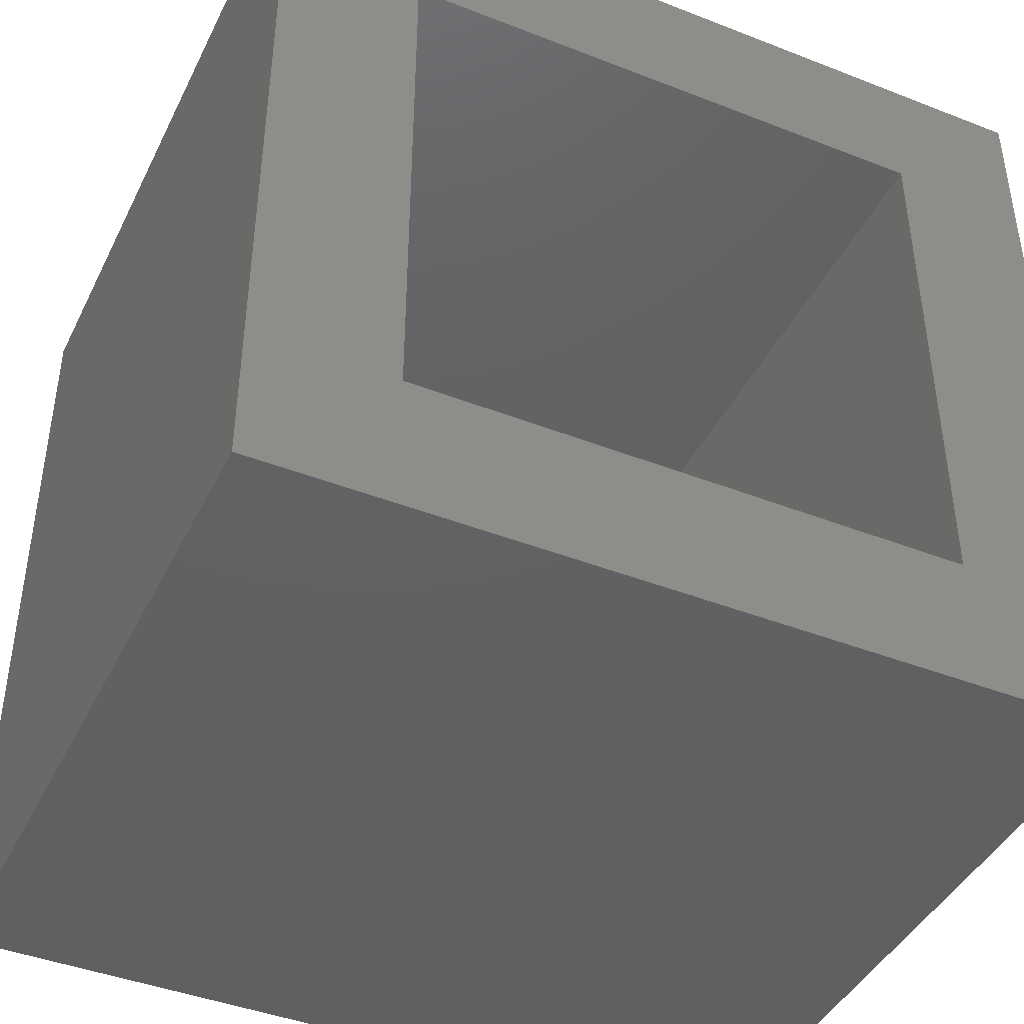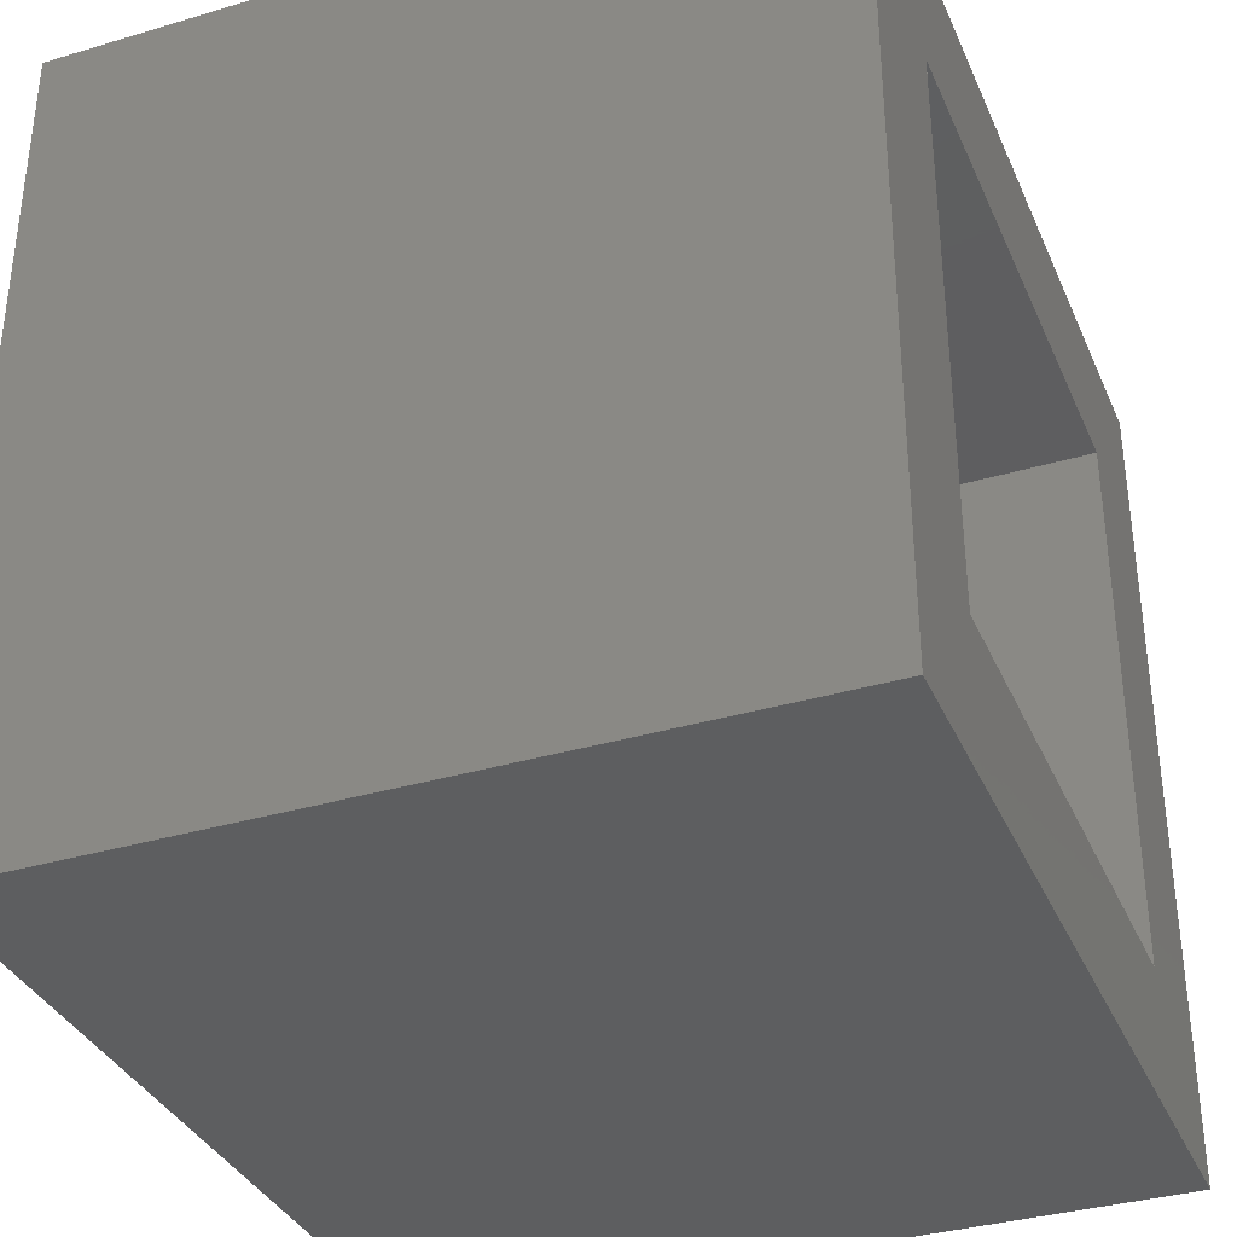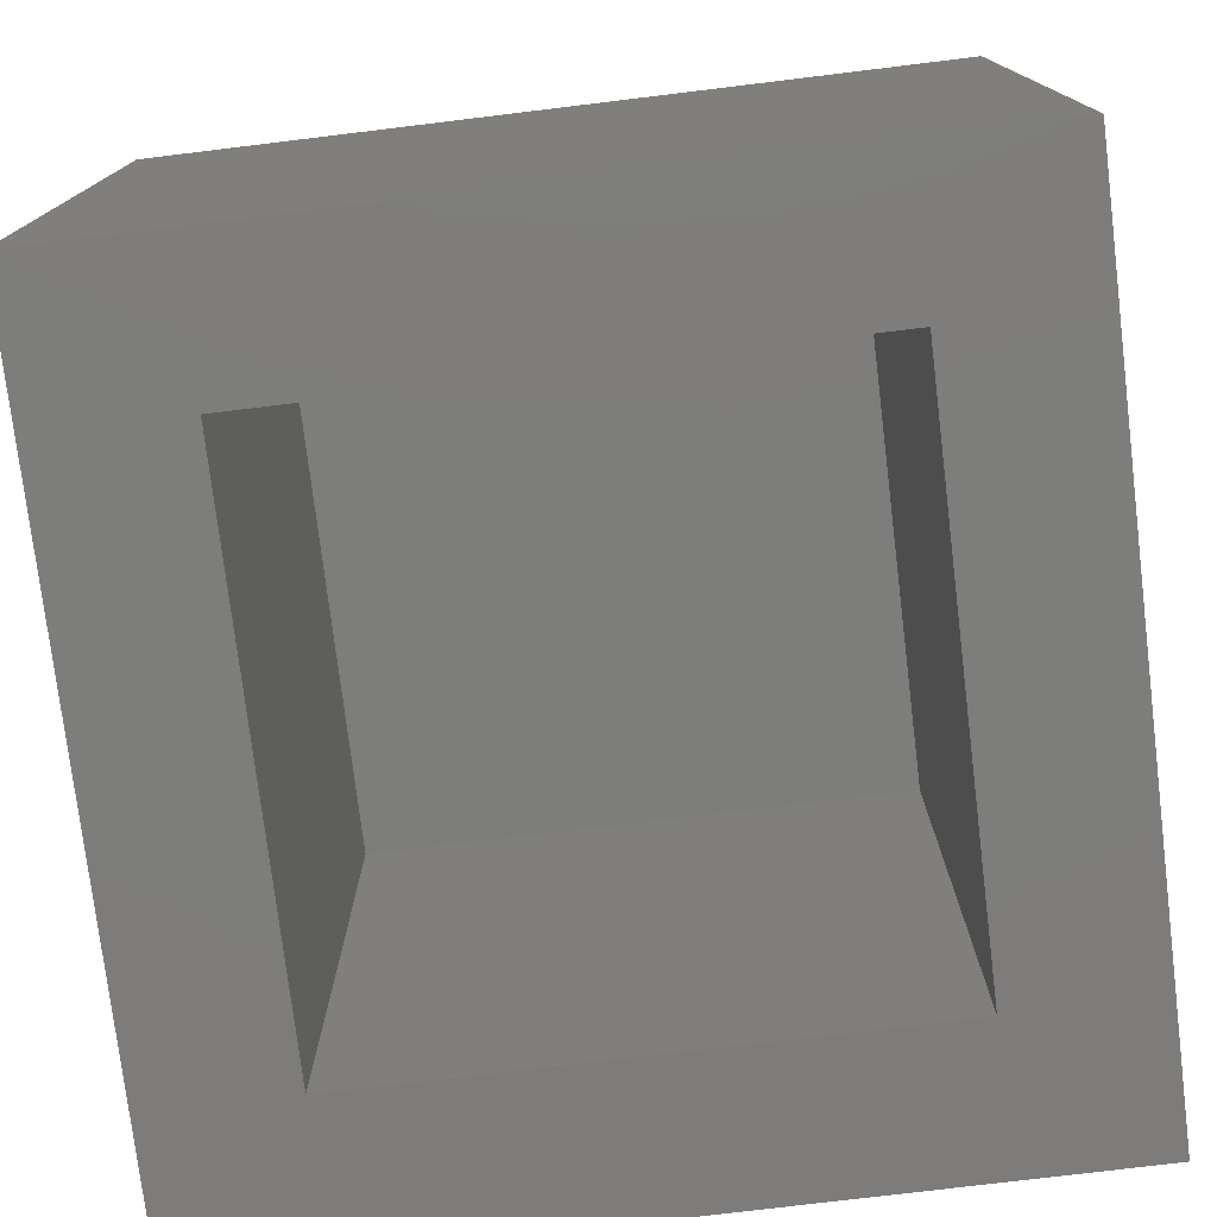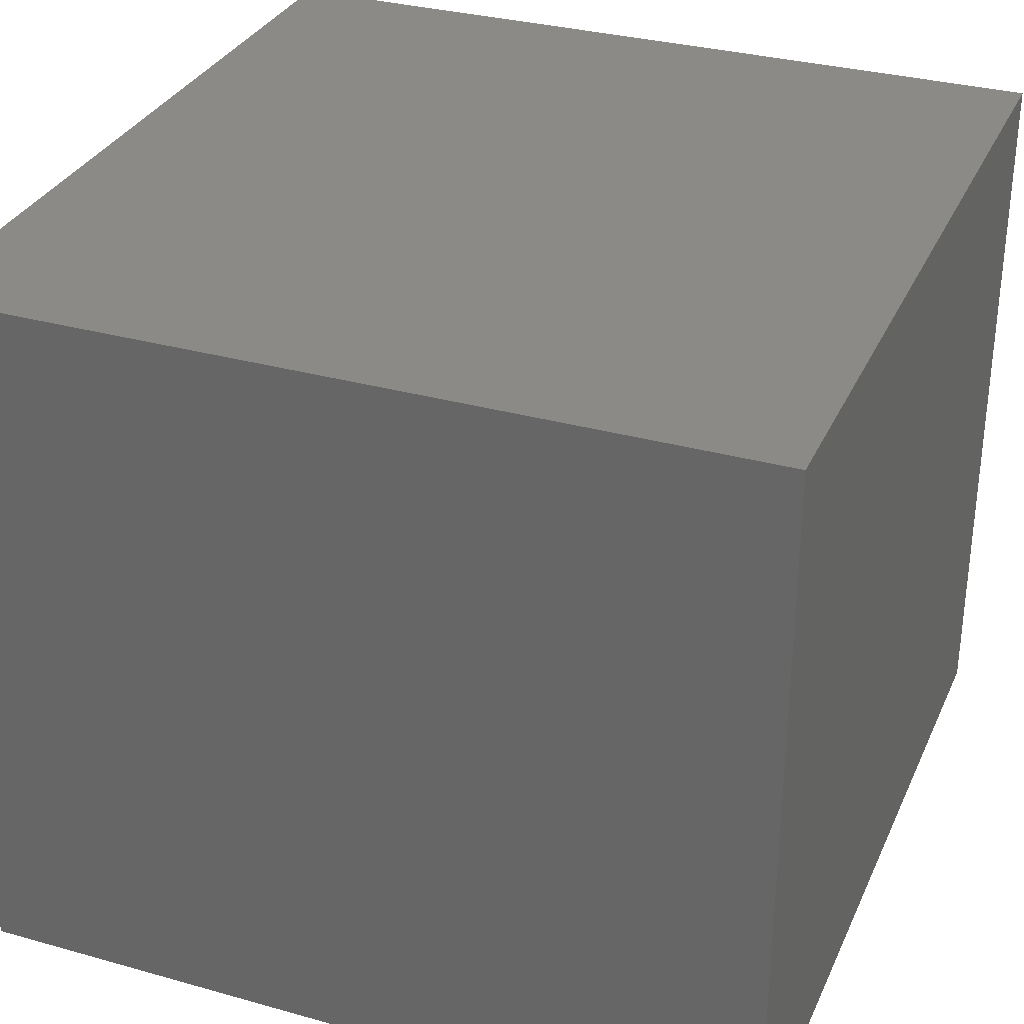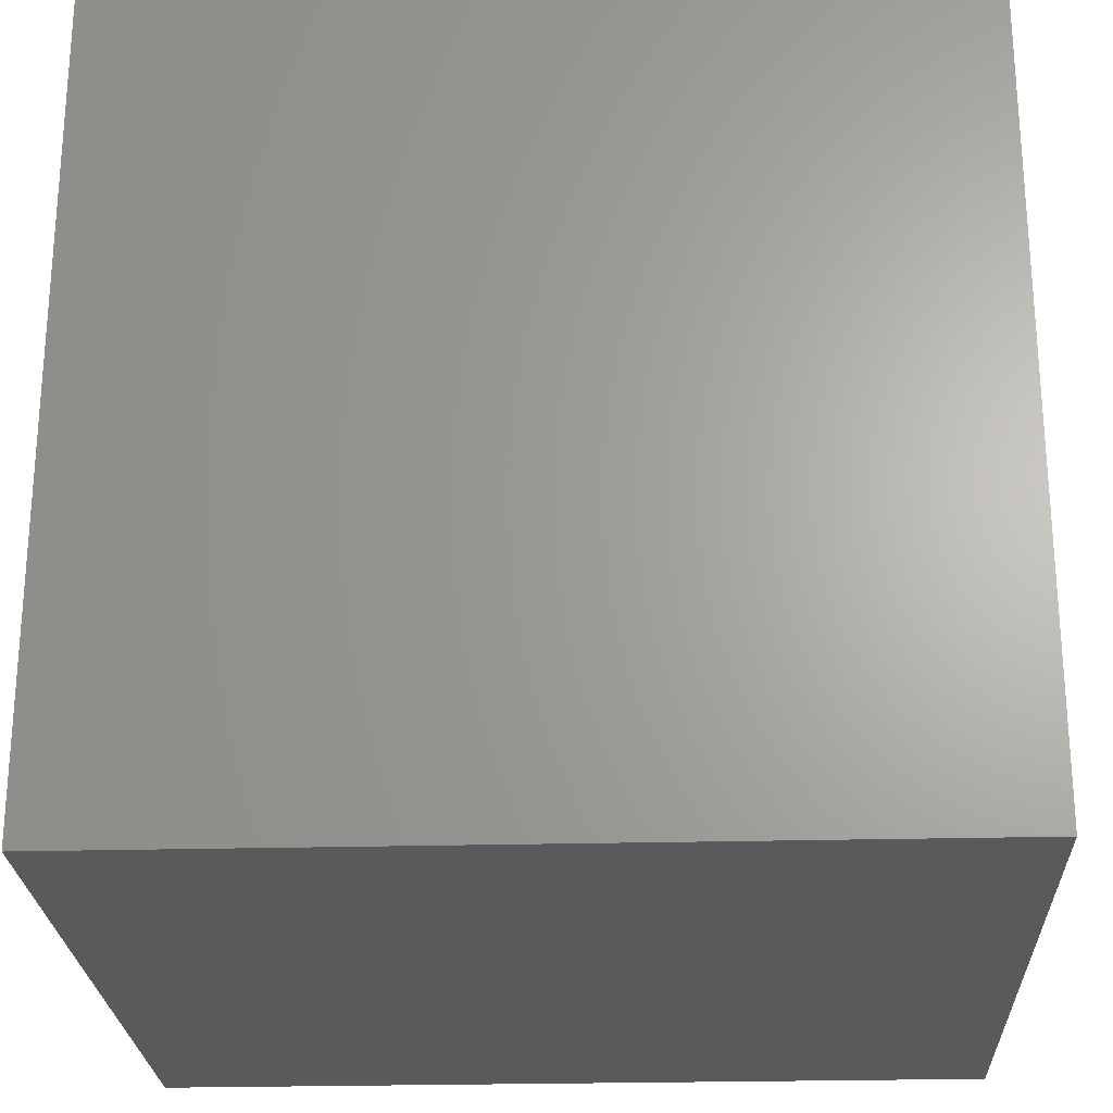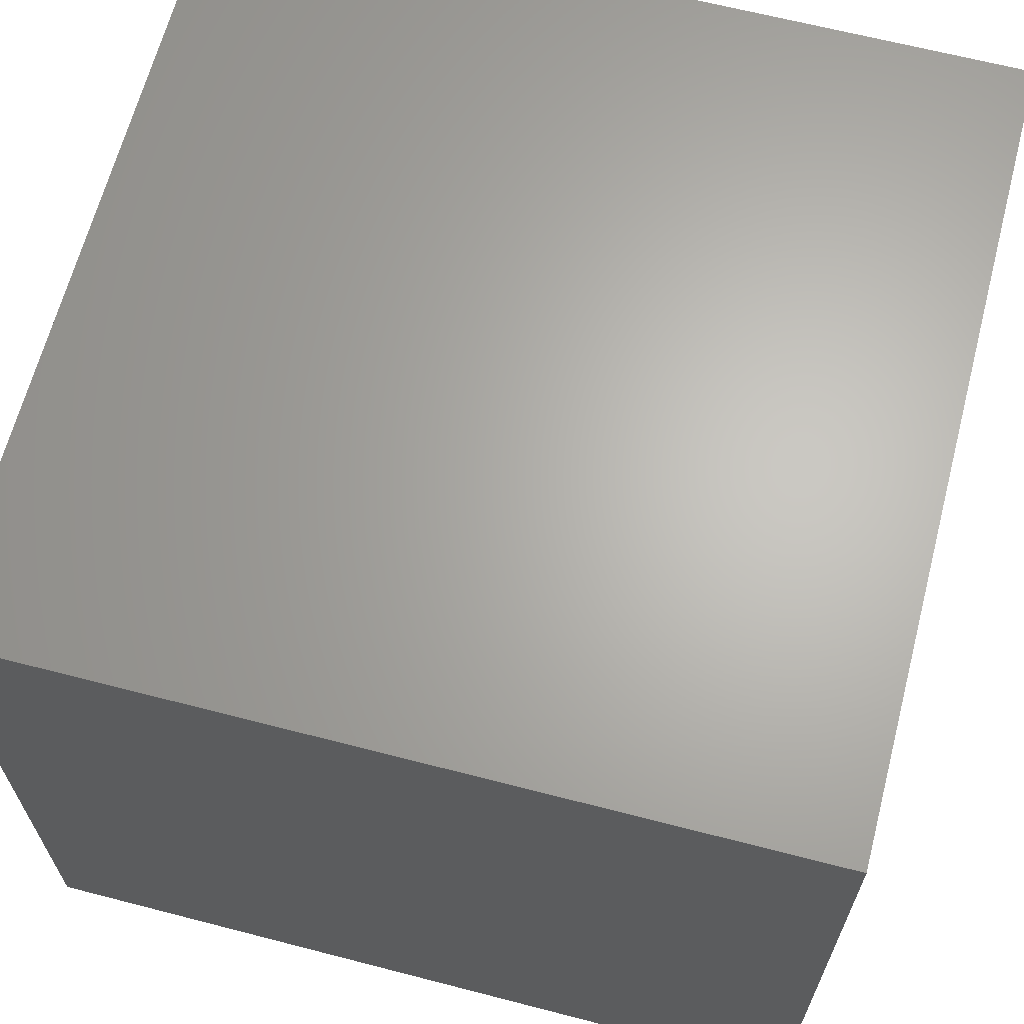
<metadata>
{"format":"stl","ext":"stl","renderer":"f3d","projection":"perspective","resolution":1024,"background":"white","views":[{"elev":-43.0,"azim":155.1,"up":"+Y"},{"elev":-35.3,"azim":111.5,"up":"+Y"},{"elev":-76.5,"azim":6.9,"up":"+Z"},{"elev":31.9,"azim":-68.5,"up":"+Z"},{"elev":-24.6,"azim":2.5,"up":"+Y"},{"elev":65.2,"azim":14.6,"up":"+Z"}]}
</metadata>
<code>
# stl→obj: 16 verts, 28 faces
v -0.0625 0.8125 0
v 0.08594 0.08594 0
v -0.0625 -0.0625 0
v 0.6641 0.08594 0
v 0.8125 -0.0625 0
v 0.08594 0.6641 0
v 0.8125 0.8125 0
v 0.6641 0.6641 0
v 0.08594 0.08594 0.6406
v 0.6641 0.08594 0.6406
v 0.6641 0.6641 0.6406
v 0.08594 0.6641 0.6406
v -0.0625 -0.0625 0.7891
v 0.8125 -0.0625 0.7891
v 0.8125 0.8125 0.7891
v -0.0625 0.8125 0.7891
f 1 2 3
f 3 2 4
f 3 4 5
f 2 1 6
f 6 1 7
f 6 7 8
f 8 7 5
f 8 5 4
f 2 9 4
f 4 9 10
f 4 10 8
f 8 10 11
f 8 11 6
f 6 11 12
f 6 12 2
f 2 12 9
f 13 3 14
f 14 3 5
f 14 5 15
f 15 5 7
f 15 7 16
f 16 7 1
f 16 1 13
f 13 1 3
f 13 14 16
f 16 14 15
f 9 12 10
f 10 12 11

</code>
